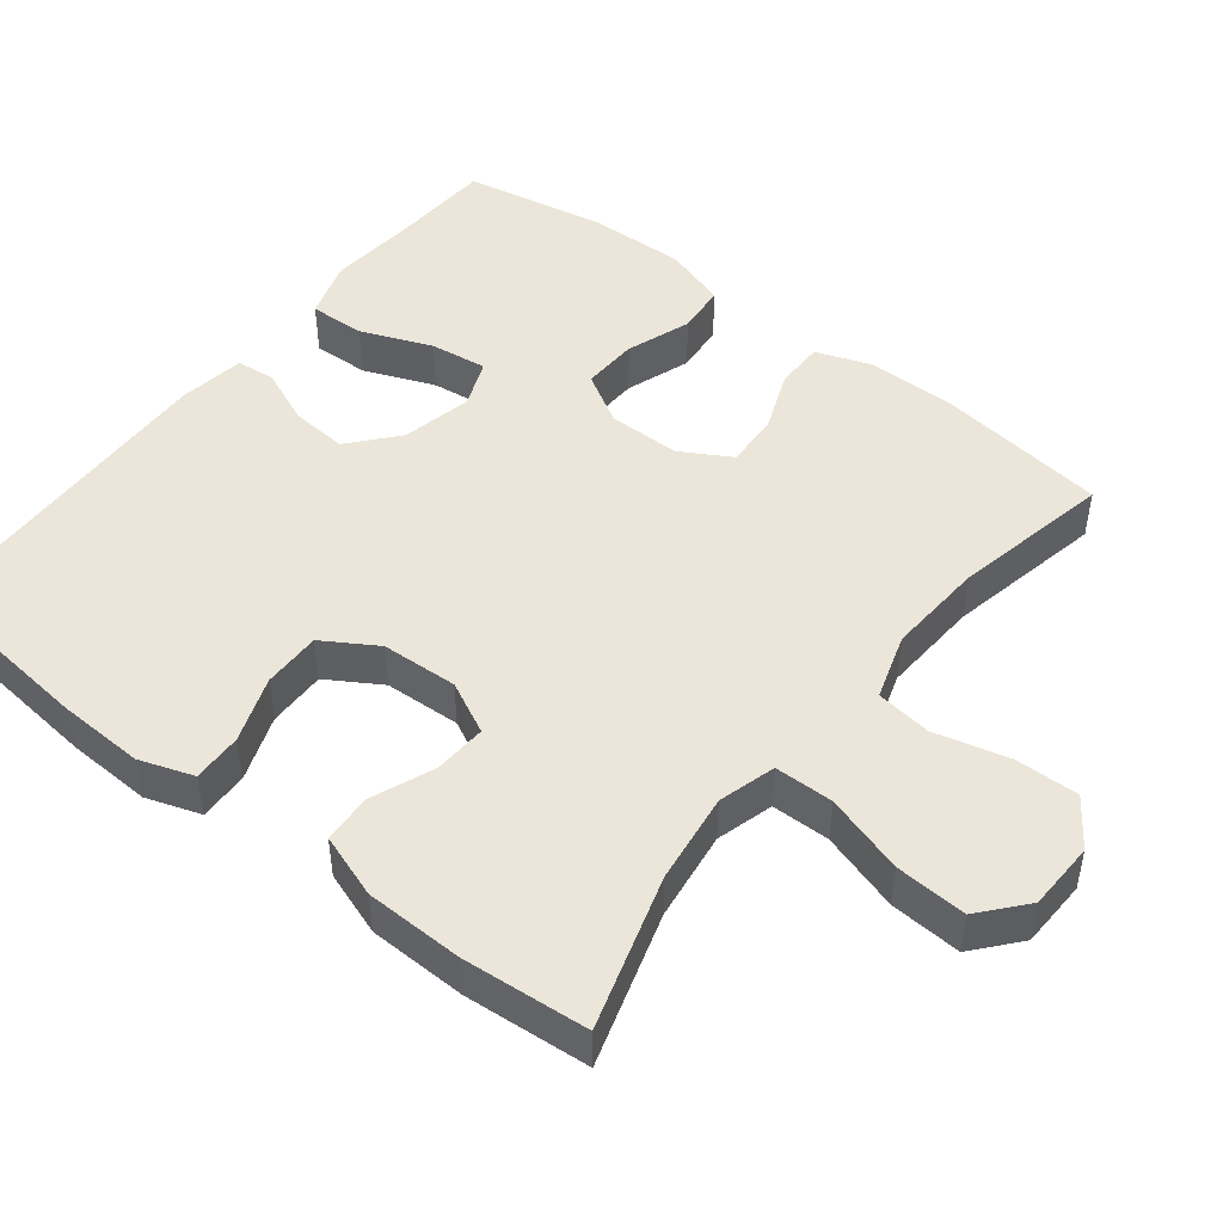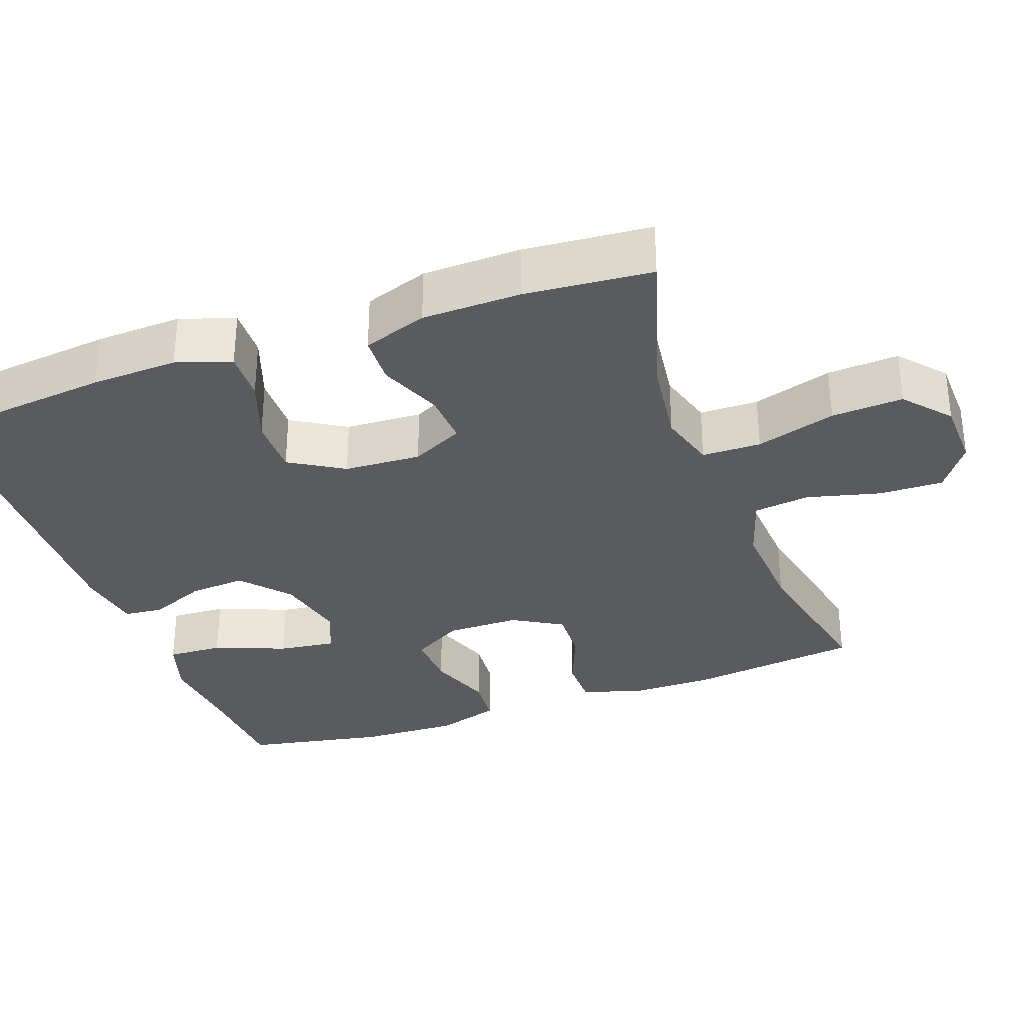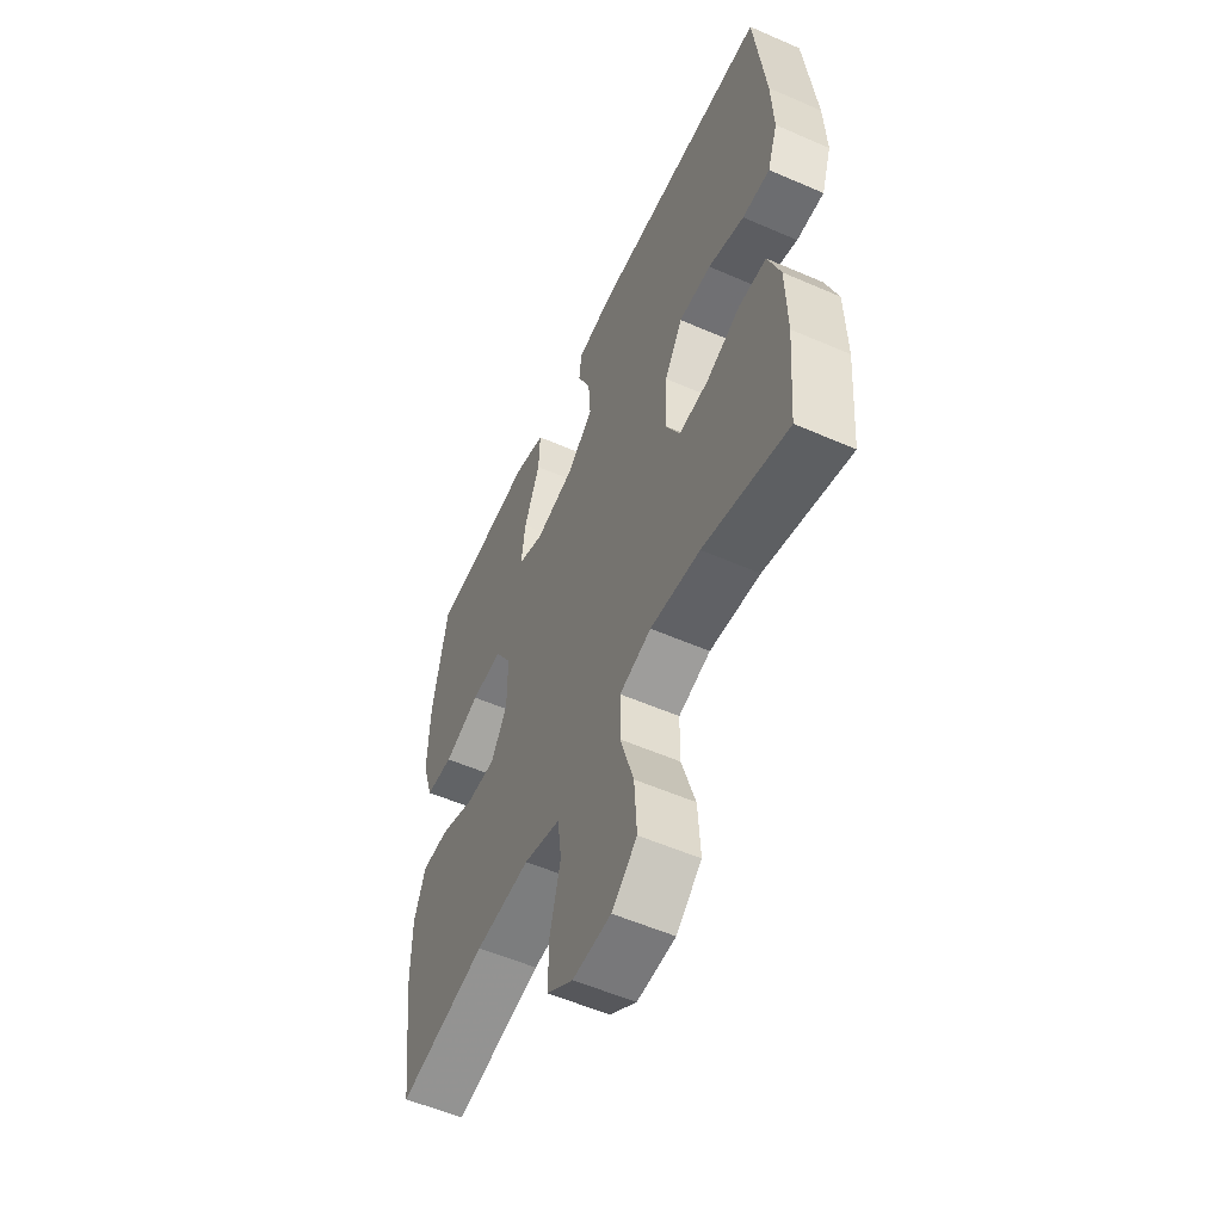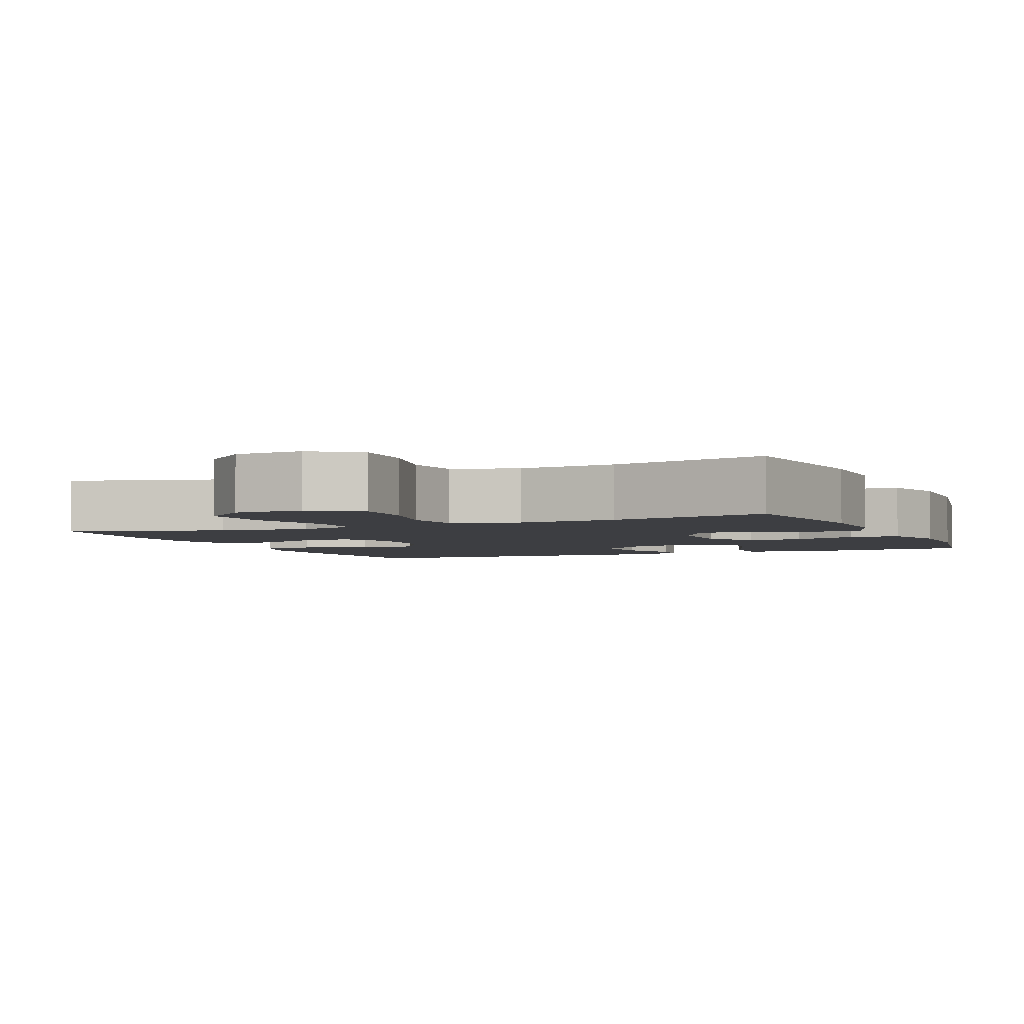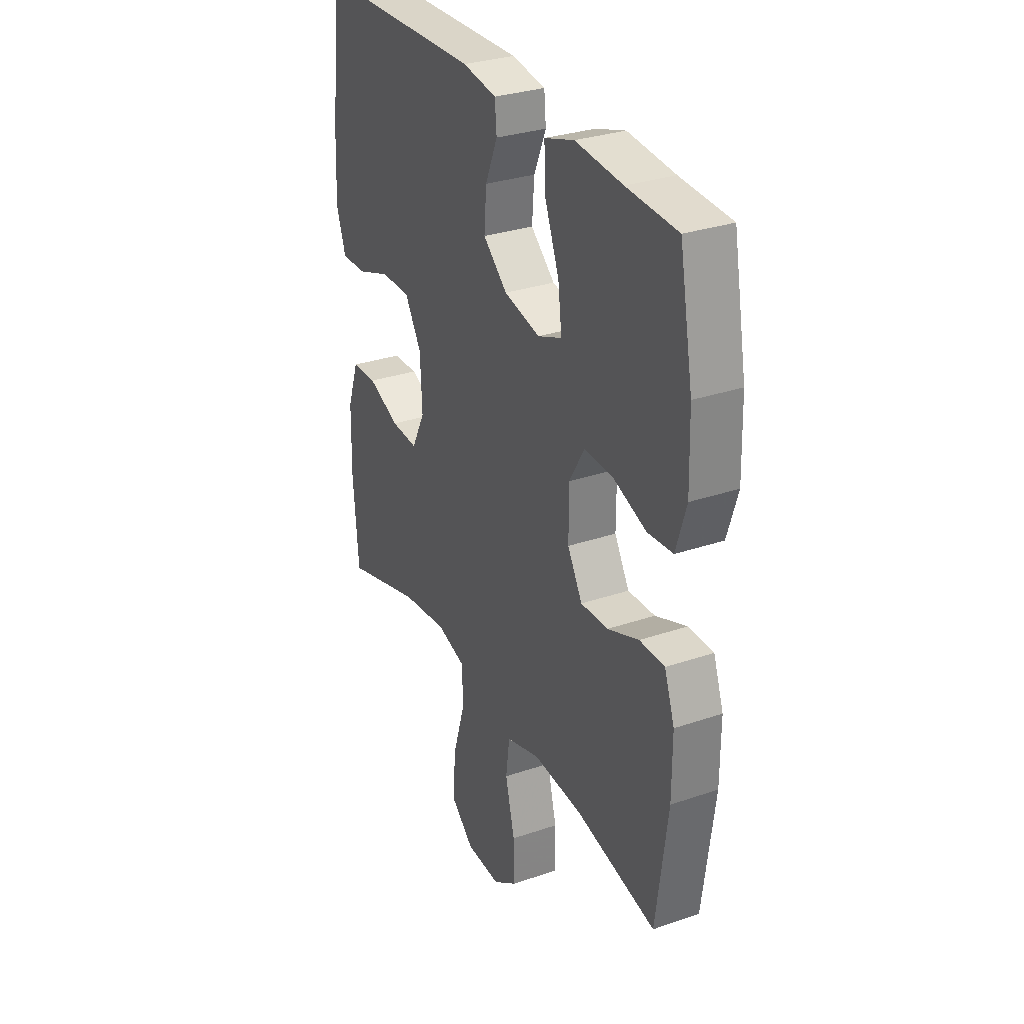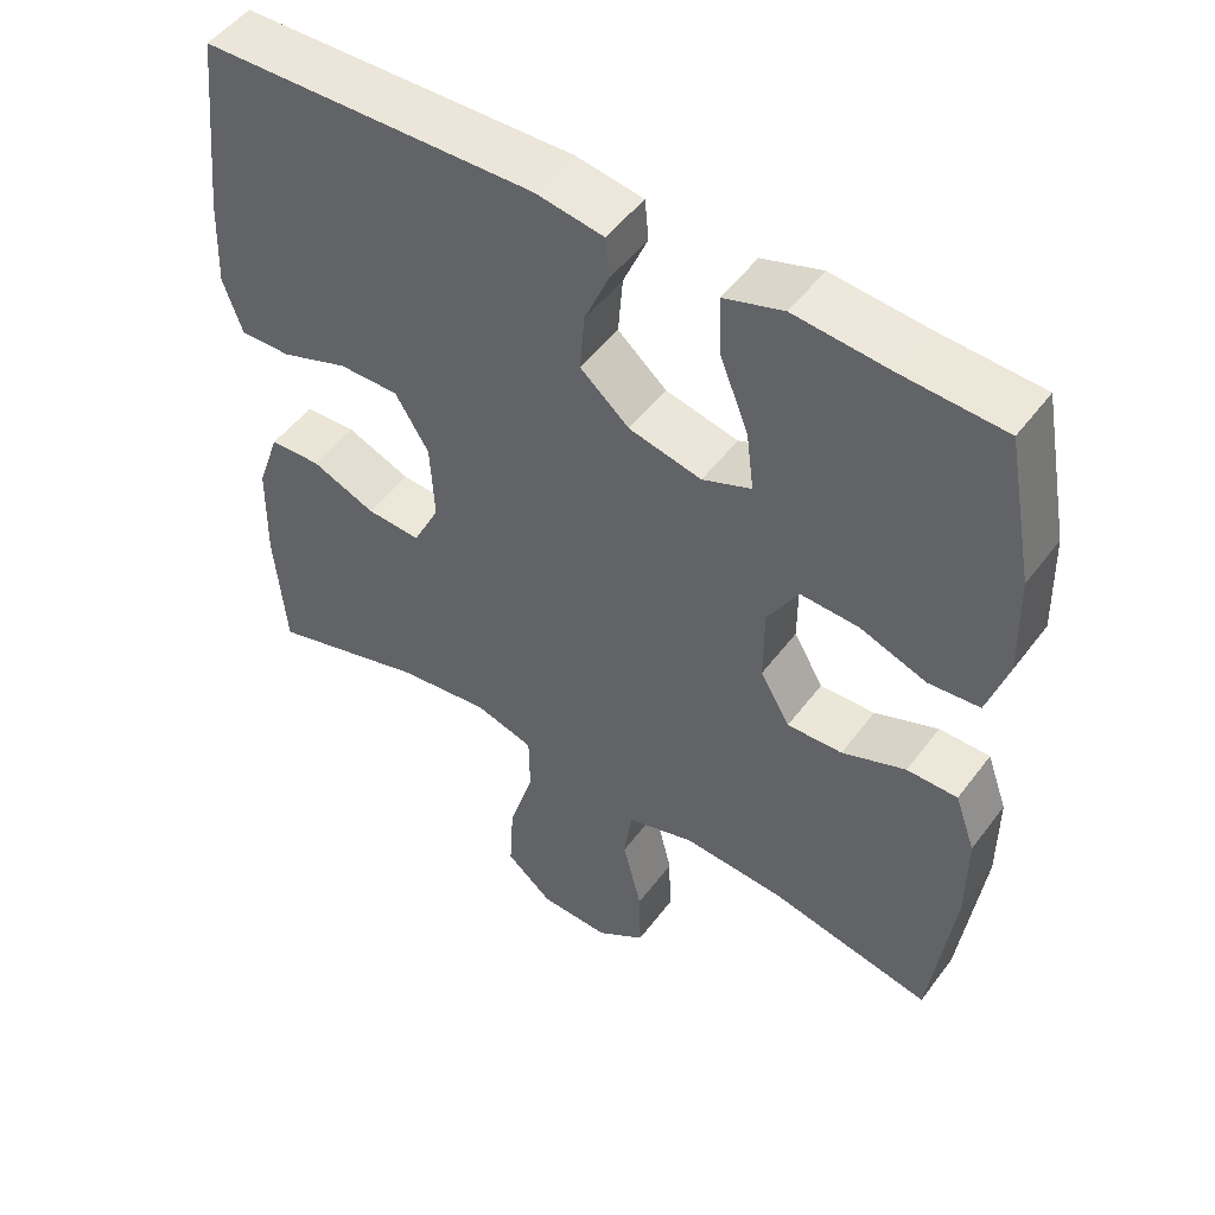
<metadata>
{"format":"obj","ext":"obj","renderer":"f3d","projection":"perspective","resolution":1024,"background":"white","views":[{"elev":47.6,"azim":128.0,"up":"+Y"},{"elev":-32.3,"azim":109.9,"up":"+Y"},{"elev":-55.7,"azim":65.4,"up":"+Z"},{"elev":-3.5,"azim":-156.3,"up":"+Y"},{"elev":30.8,"azim":-116.1,"up":"+Z"},{"elev":50.2,"azim":-144.5,"up":"+Z"}]}
</metadata>
<code>
v -0.5 0.07 -0.5
v -0.53 0.07 -0.271
v -0.53 0.07 -0.152
v -0.503 0.07 -0.077
v -0.437 0.07 -0.077
v -0.354 0.07 -0.11
v -0.282 0.07 -0.113
v -0.243 0.07 -0.046
v -0.243 0.07 0.052
v -0.283 0.07 0.12
v -0.359 0.07 0.117
v -0.446 0.07 0.086
v -0.513 0.07 0.092
v -0.54 0.07 0.178
v -0.536 0.07 0.31
v -0.5 0.07 0.5
v -0.367 0.07 0.507
v -0.243 0.07 0.518
v -0.165 0.07 0.493
v -0.168 0.07 0.418
v -0.206 0.07 0.322
v -0.216 0.07 0.245
v -0.152 0.07 0.219
v -0.057 0.07 0.24
v 0.007 0.07 0.295
v 0.001 0.07 0.371
v -0.031 0.07 0.446
v -0.026 0.07 0.499
v 0.063 0.07 0.513
v 0.5 0.07 0.5
v 0.527 0.07 0.251
v 0.532 0.07 0.135
v 0.507 0.07 0.062
v 0.44 0.07 0.064
v 0.352 0.07 0.096
v 0.273 0.07 0.097
v 0.229 0.07 0.025
v 0.224 0.07 -0.078
v 0.259 0.07 -0.148
v 0.33 0.07 -0.144
v 0.414 0.07 -0.11
v 0.481 0.07 -0.113
v 0.511 0.07 -0.199
v 0.514 0.07 -0.331
v 0.5 0.07 -0.5
v 0.294 0.07 -0.438
v 0.173 0.07 -0.422
v 0.096 0.07 -0.444
v 0.095 0.07 -0.523
v 0.128 0.07 -0.63
v 0.134 0.07 -0.726
v 0.073 0.07 -0.778
v -0.019 0.07 -0.781
v -0.083 0.07 -0.736
v -0.081 0.07 -0.65
v -0.056 0.07 -0.551
v -0.066 0.07 -0.476
v -0.155 0.07 -0.448
v -0.287 0.07 -0.456
v -0.5 0 -0.5
v -0.53 0 -0.271
v -0.53 0 -0.152
v -0.503 0 -0.077
v -0.437 0 -0.077
v -0.354 0 -0.11
v -0.282 0 -0.113
v -0.243 0 -0.046
v -0.243 0 0.052
v -0.283 0 0.12
v -0.359 0 0.117
v -0.446 0 0.086
v -0.513 0 0.092
v -0.54 0 0.178
v -0.536 0 0.31
v -0.5 0 0.5
v -0.367 0 0.507
v -0.243 0 0.518
v -0.165 0 0.493
v -0.168 0 0.418
v -0.206 0 0.322
v -0.216 0 0.245
v -0.152 0 0.219
v -0.057 0 0.24
v 0.007 0 0.295
v 0.001 0 0.371
v -0.031 0 0.446
v -0.026 0 0.499
v 0.063 0 0.513
v 0.5 0 0.5
v 0.527 0 0.251
v 0.532 0 0.135
v 0.507 0 0.062
v 0.44 0 0.064
v 0.352 0 0.096
v 0.273 0 0.097
v 0.229 0 0.025
v 0.224 0 -0.078
v 0.259 0 -0.148
v 0.33 0 -0.144
v 0.414 0 -0.11
v 0.481 0 -0.113
v 0.511 0 -0.199
v 0.514 0 -0.331
v 0.5 0 -0.5
v 0.294 0 -0.438
v 0.173 0 -0.422
v 0.096 0 -0.444
v 0.095 0 -0.523
v 0.128 0 -0.63
v 0.134 0 -0.726
v 0.073 0 -0.778
v -0.019 0 -0.781
v -0.083 0 -0.736
v -0.081 0 -0.65
v -0.056 0 -0.551
v -0.066 0 -0.476
v -0.155 0 -0.448
v -0.287 0 -0.456
f 53 54 55 56
f 53 56 57
f 52 53 57
f 49 50 51 52
f 48 49 52 57
f 47 48 57 58
f 43 44 45 46
f 43 46 47
f 40 41 42 43
f 39 40 43 47
f 38 39 47 58
f 32 33 34 35
f 32 35 36
f 31 32 36
f 30 31 36
f 29 30 36 37
f 26 27 28 29
f 25 26 29 37
f 18 19 20 21
f 17 18 21 22
f 16 17 22
f 15 16 22
f 14 15 22 23
f 11 12 13 14
f 10 11 14 23
f 3 4 5 6
f 3 6 7
f 59 1 2 3
f 59 3 7
f 58 59 7 8
f 38 58 8 9
f 24 25 37 38
f 23 24 38
f 9 10 23 38
f 115 114 113 112
f 116 115 112
f 116 112 111
f 111 110 109 108
f 116 111 108 107
f 117 116 107 106
f 105 104 103 102
f 106 105 102
f 102 101 100 99
f 106 102 99 98
f 117 106 98 97
f 94 93 92 91
f 95 94 91
f 95 91 90
f 95 90 89
f 96 95 89 88
f 88 87 86 85
f 96 88 85 84
f 80 79 78 77
f 81 80 77 76
f 81 76 75
f 81 75 74
f 82 81 74 73
f 73 72 71 70
f 82 73 70 69
f 65 64 63 62
f 66 65 62
f 62 61 60 118
f 66 62 118
f 67 66 118 117
f 68 67 117 97
f 97 96 84 83
f 97 83 82
f 97 82 69 68
f 1 60 61 2
f 2 61 62 3
f 3 62 63 4
f 4 63 64 5
f 5 64 65 6
f 6 65 66 7
f 7 66 67 8
f 8 67 68 9
f 9 68 69 10
f 10 69 70 11
f 11 70 71 12
f 12 71 72 13
f 13 72 73 14
f 14 73 74 15
f 15 74 75 16
f 16 75 76 17
f 17 76 77 18
f 18 77 78 19
f 19 78 79 20
f 20 79 80 21
f 21 80 81 22
f 22 81 82 23
f 23 82 83 24
f 24 83 84 25
f 25 84 85 26
f 26 85 86 27
f 27 86 87 28
f 28 87 88 29
f 29 88 89 30
f 30 89 90 31
f 31 90 91 32
f 32 91 92 33
f 33 92 93 34
f 34 93 94 35
f 35 94 95 36
f 36 95 96 37
f 37 96 97 38
f 38 97 98 39
f 39 98 99 40
f 40 99 100 41
f 41 100 101 42
f 42 101 102 43
f 43 102 103 44
f 44 103 104 45
f 45 104 105 46
f 46 105 106 47
f 47 106 107 48
f 48 107 108 49
f 49 108 109 50
f 50 109 110 51
f 51 110 111 52
f 52 111 112 53
f 53 112 113 54
f 54 113 114 55
f 55 114 115 56
f 56 115 116 57
f 57 116 117 58
f 58 117 118 59
f 59 118 60 1

</code>
